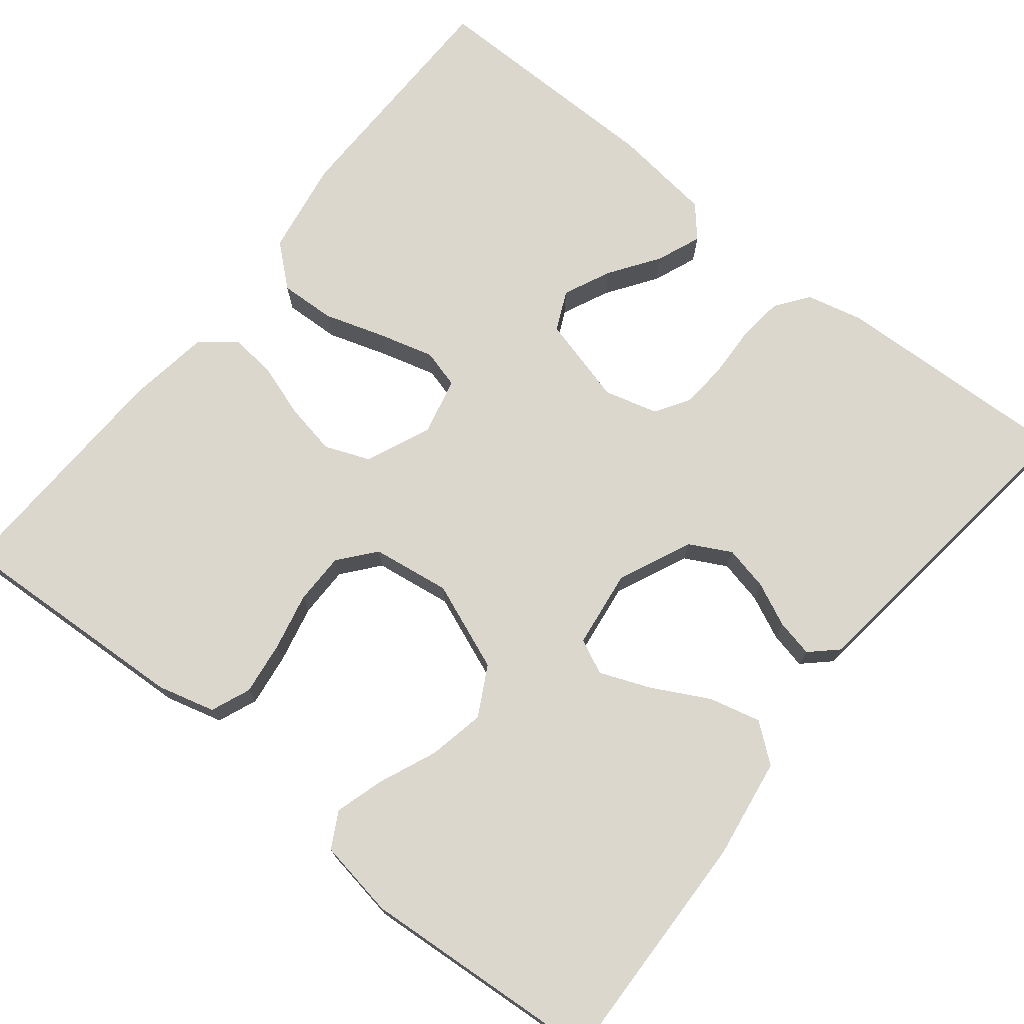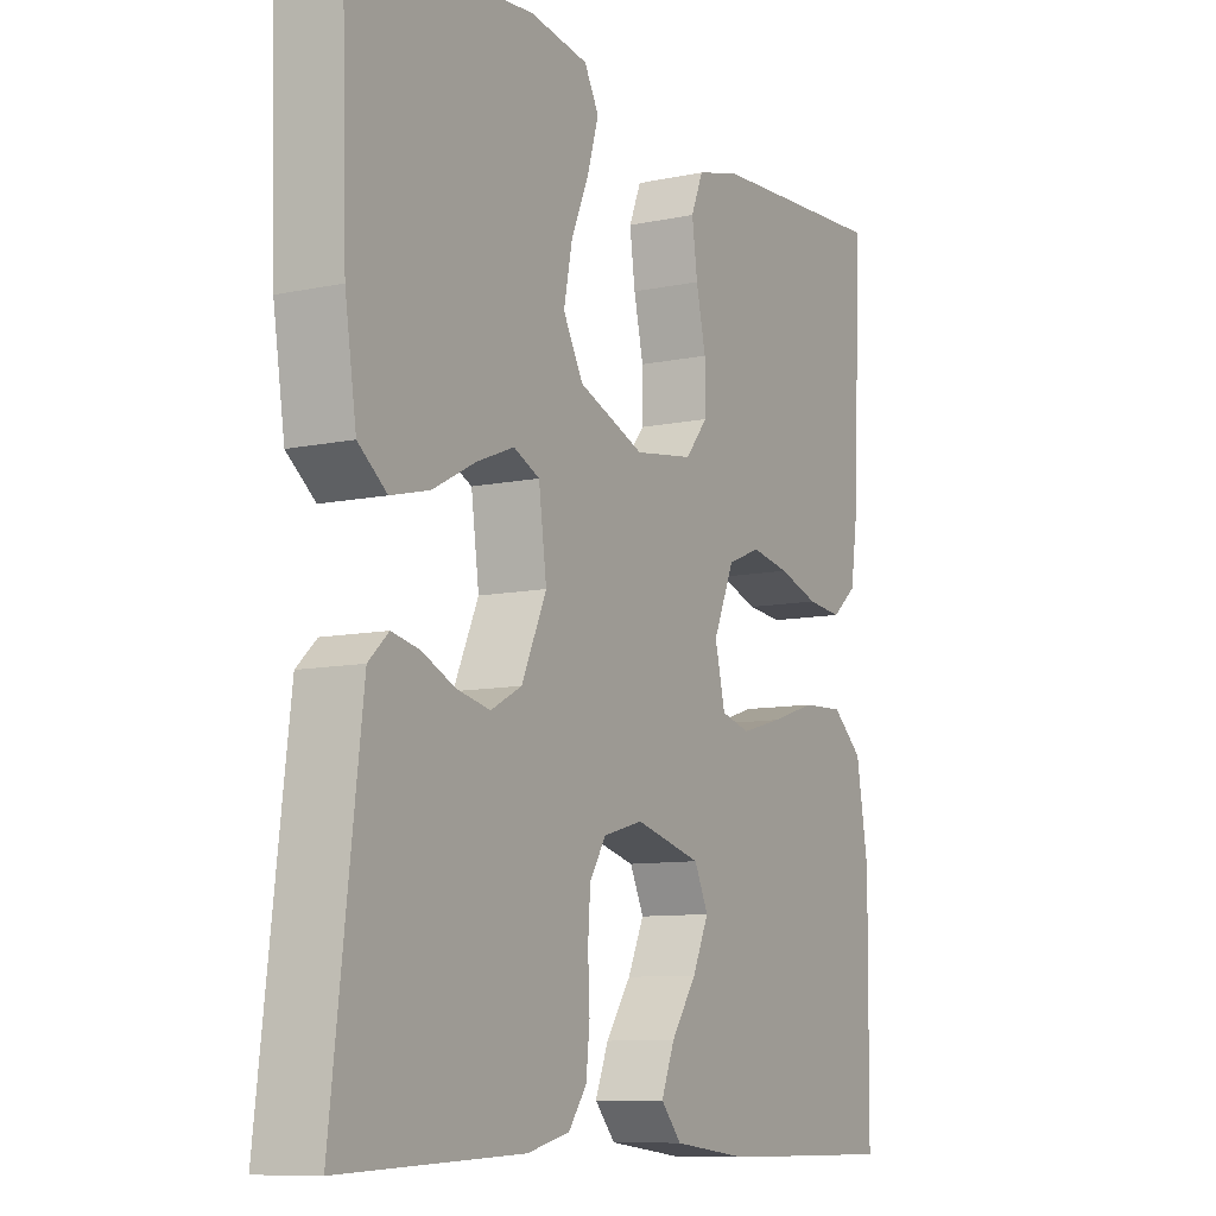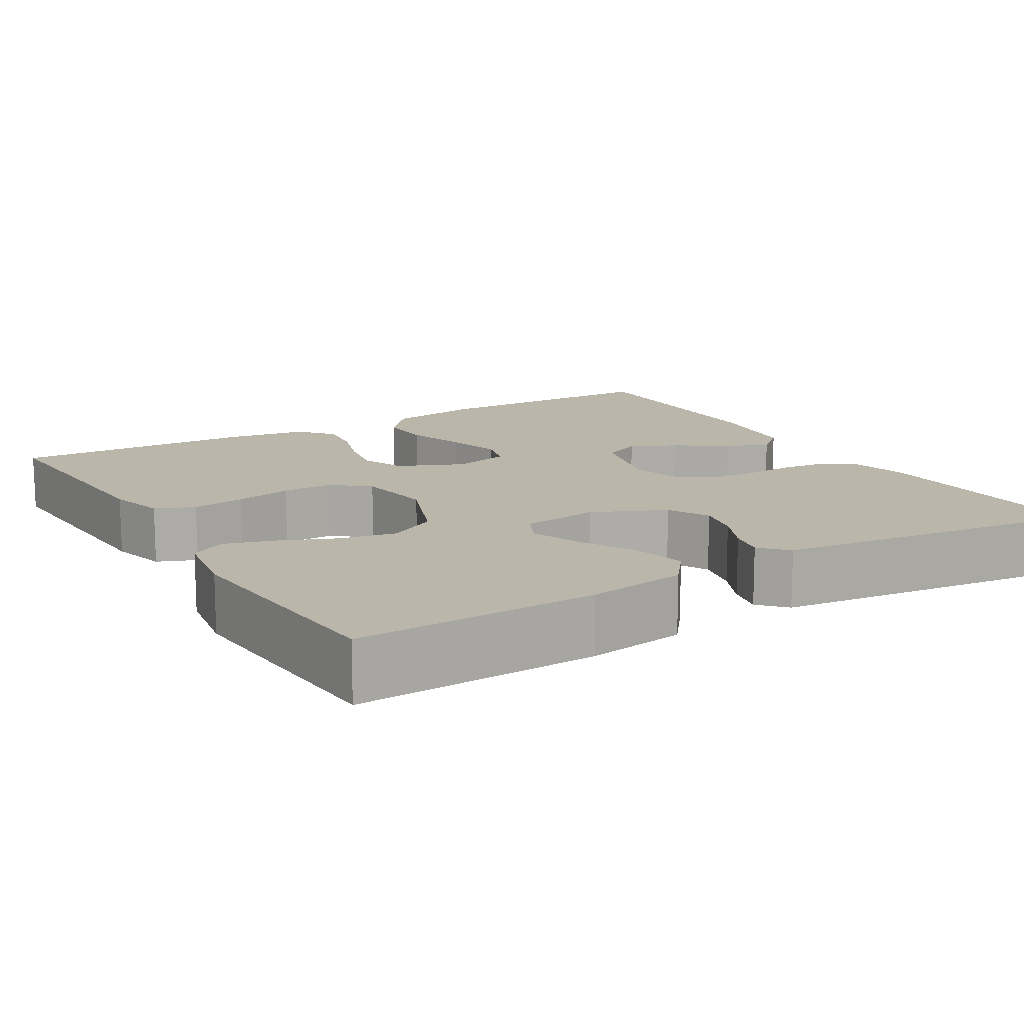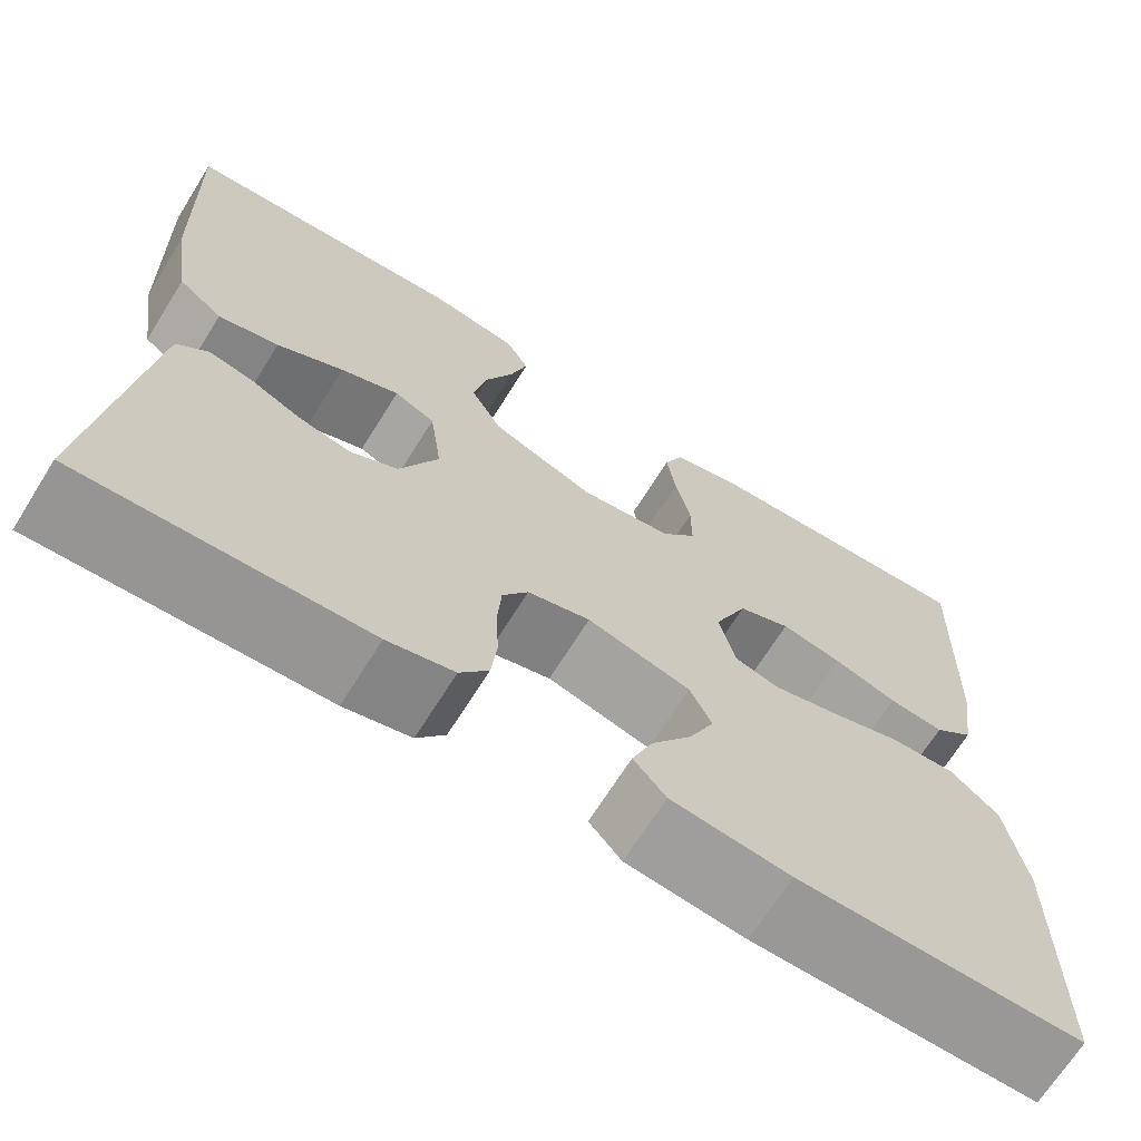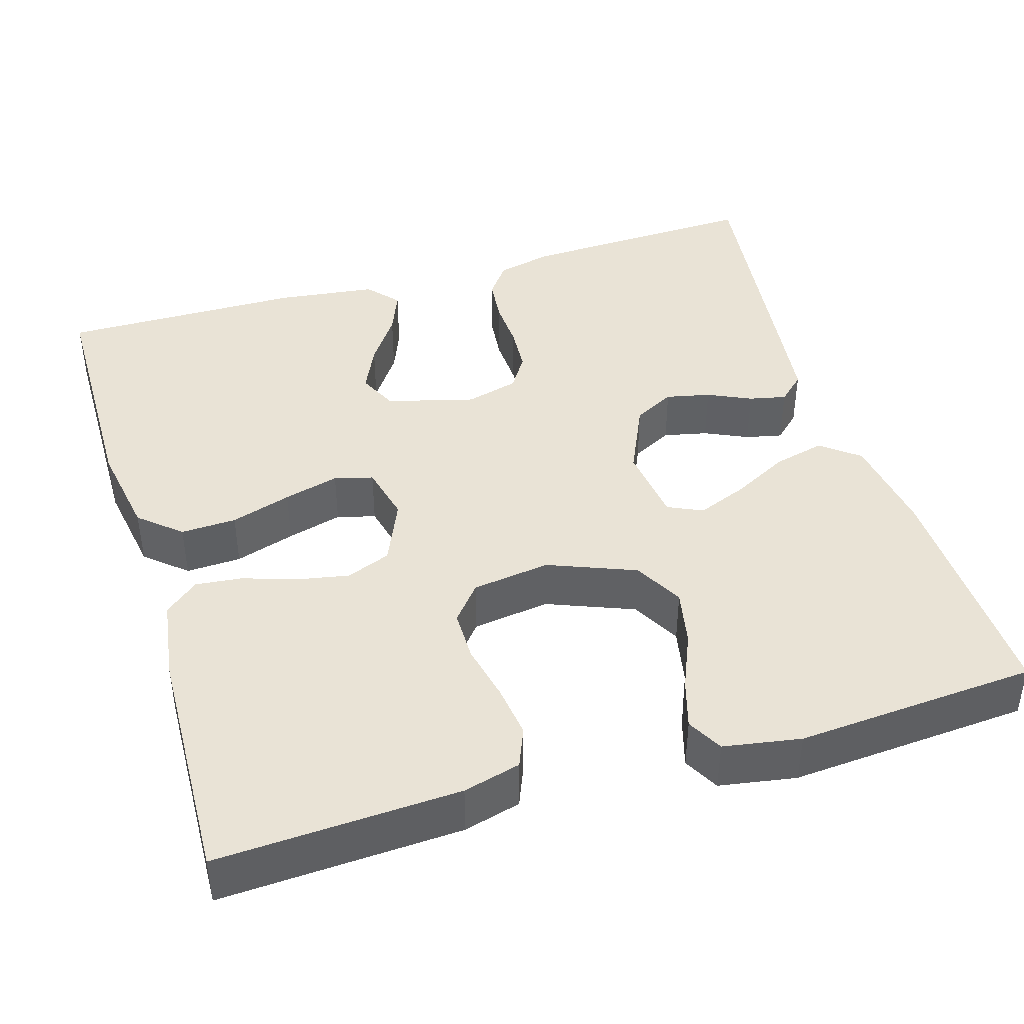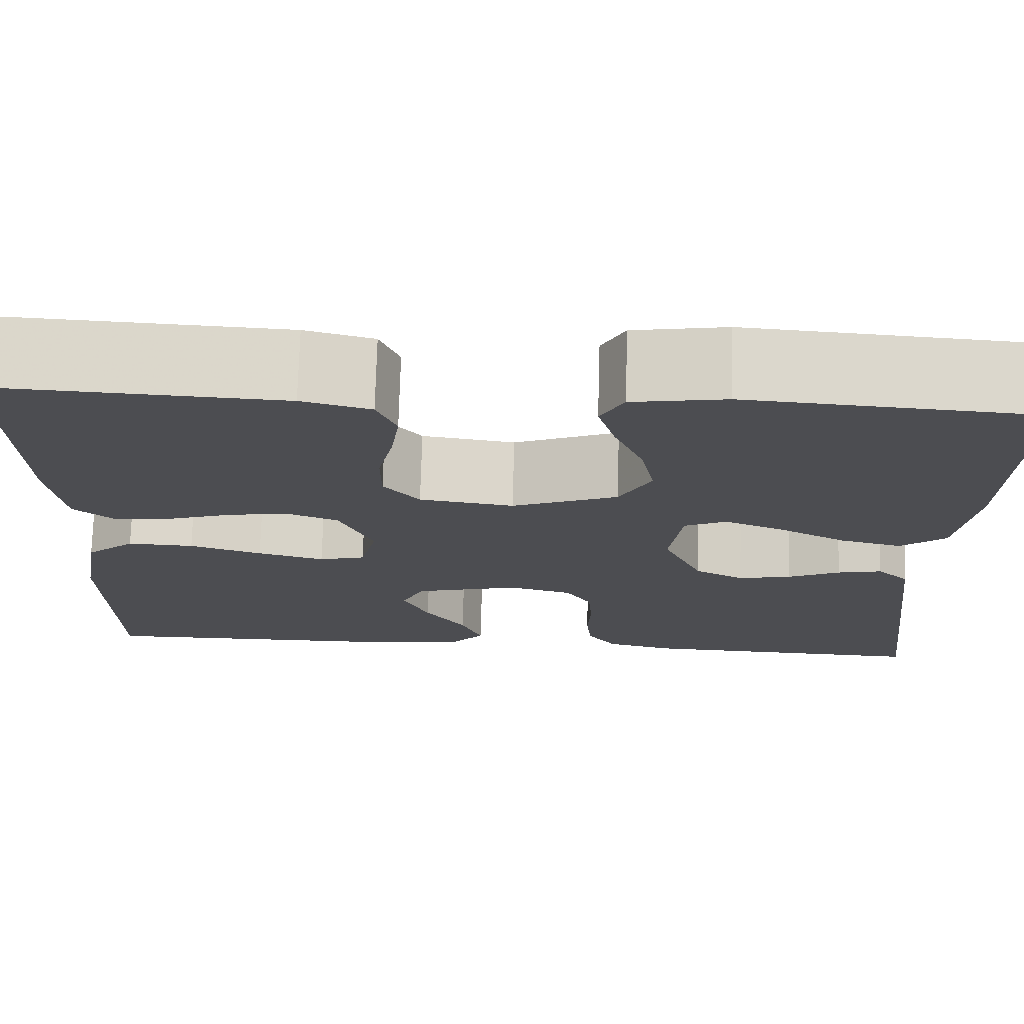
<metadata>
{"format":"obj","ext":"obj","renderer":"f3d","projection":"perspective","resolution":1024,"background":"white","views":[{"elev":73.3,"azim":38.7,"up":"+Y"},{"elev":-9.4,"azim":119.3,"up":"+Z"},{"elev":13.8,"azim":59.1,"up":"+Y"},{"elev":-68.5,"azim":148.0,"up":"+Z"},{"elev":42.3,"azim":-16.7,"up":"+Y"},{"elev":73.9,"azim":1.6,"up":"+Z"}]}
</metadata>
<code>
v -0.5 0.07 -0.5
v -0.503 0.07 -0.2
v -0.483 0.07 -0.082
v -0.432 0.07 -0.038
v -0.363 0.07 -0.041
v -0.288 0.07 -0.065
v -0.219 0.07 -0.084
v -0.171 0.07 -0.071
v -0.154 0.07 0
v -0.189 0.07 0.081
v -0.244 0.07 0.103
v -0.308 0.07 0.091
v -0.375 0.07 0.069
v -0.433 0.07 0.063
v -0.475 0.07 0.098
v -0.49 0.07 0.2
v -0.5 0.07 0.5
v -0.2 0.07 0.484
v -0.129 0.07 0.465
v -0.109 0.07 0.416
v -0.118 0.07 0.35
v -0.134 0.07 0.279
v -0.134 0.07 0.215
v -0.097 0.07 0.17
v 0 0.07 0.156
v 0.109 0.07 0.199
v 0.142 0.07 0.26
v 0.128 0.07 0.33
v 0.098 0.07 0.401
v 0.08 0.07 0.462
v 0.104 0.07 0.506
v 0.2 0.07 0.522
v 0.5 0.07 0.5
v 0.49 0.07 0.2
v 0.471 0.07 0.076
v 0.424 0.07 0.039
v 0.36 0.07 0.055
v 0.29 0.07 0.092
v 0.228 0.07 0.117
v 0.185 0.07 0.097
v 0.172 0.07 0
v 0.213 0.07 -0.091
v 0.264 0.07 -0.118
v 0.319 0.07 -0.106
v 0.373 0.07 -0.081
v 0.419 0.07 -0.071
v 0.452 0.07 -0.102
v 0.464 0.07 -0.2
v 0.5 0.07 -0.5
v 0.2 0.07 -0.488
v 0.13 0.07 -0.471
v 0.1 0.07 -0.43
v 0.094 0.07 -0.373
v 0.097 0.07 -0.31
v 0.093 0.07 -0.252
v 0.066 0.07 -0.209
v 0 0.07 -0.191
v -0.109 0.07 -0.22
v -0.132 0.07 -0.269
v -0.105 0.07 -0.328
v -0.063 0.07 -0.389
v -0.041 0.07 -0.444
v -0.075 0.07 -0.483
v -0.2 0.07 -0.498
v -0.5 0 -0.5
v -0.503 0 -0.2
v -0.483 0 -0.082
v -0.432 0 -0.038
v -0.363 0 -0.041
v -0.288 0 -0.065
v -0.219 0 -0.084
v -0.171 0 -0.071
v -0.154 0 0
v -0.189 0 0.081
v -0.244 0 0.103
v -0.308 0 0.091
v -0.375 0 0.069
v -0.433 0 0.063
v -0.475 0 0.098
v -0.49 0 0.2
v -0.5 0 0.5
v -0.2 0 0.484
v -0.129 0 0.465
v -0.109 0 0.416
v -0.118 0 0.35
v -0.134 0 0.279
v -0.134 0 0.215
v -0.097 0 0.17
v 0 0 0.156
v 0.109 0 0.199
v 0.142 0 0.26
v 0.128 0 0.33
v 0.098 0 0.401
v 0.08 0 0.462
v 0.104 0 0.506
v 0.2 0 0.522
v 0.5 0 0.5
v 0.49 0 0.2
v 0.471 0 0.076
v 0.424 0 0.039
v 0.36 0 0.055
v 0.29 0 0.092
v 0.228 0 0.117
v 0.185 0 0.097
v 0.172 0 0
v 0.213 0 -0.091
v 0.264 0 -0.118
v 0.319 0 -0.106
v 0.373 0 -0.081
v 0.419 0 -0.071
v 0.452 0 -0.102
v 0.464 0 -0.2
v 0.5 0 -0.5
v 0.2 0 -0.488
v 0.13 0 -0.471
v 0.1 0 -0.43
v 0.094 0 -0.373
v 0.097 0 -0.31
v 0.093 0 -0.252
v 0.066 0 -0.209
v 0 0 -0.191
v -0.109 0 -0.22
v -0.132 0 -0.269
v -0.105 0 -0.328
v -0.063 0 -0.389
v -0.041 0 -0.444
v -0.075 0 -0.483
v -0.2 0 -0.498
f 4 5 6
f 3 4 6
f 2 3 6
f 1 2 6
f 64 1 6
f 63 64 6
f 62 63 6
f 61 62 6
f 60 61 6
f 59 60 6 7
f 58 59 7 8
f 57 58 8 9
f 56 57 9 10
f 52 53 54
f 51 52 54
f 50 51 54
f 49 50 54
f 48 49 54
f 47 48 54
f 46 47 54
f 45 46 54
f 44 45 54
f 43 44 54 55
f 42 43 55 56
f 36 37 38
f 35 36 38
f 34 35 38
f 33 34 38
f 32 33 38
f 31 32 38
f 30 31 38
f 29 30 38
f 28 29 38
f 27 28 38 39
f 26 27 39 40
f 20 21 22
f 19 20 22
f 18 19 22
f 17 18 22
f 16 17 22
f 15 16 22
f 14 15 22
f 13 14 22
f 12 13 22
f 11 12 22 23
f 10 11 23 24
f 10 24 25
f 56 10 25
f 42 56 25
f 41 42 25
f 25 26 40 41
f 70 69 68
f 70 68 67
f 70 67 66
f 70 66 65
f 70 65 128
f 70 128 127
f 70 127 126
f 70 126 125
f 70 125 124
f 71 70 124 123
f 72 71 123 122
f 73 72 122 121
f 74 73 121 120
f 118 117 116
f 118 116 115
f 118 115 114
f 118 114 113
f 118 113 112
f 118 112 111
f 118 111 110
f 118 110 109
f 118 109 108
f 119 118 108 107
f 120 119 107 106
f 102 101 100
f 102 100 99
f 102 99 98
f 102 98 97
f 102 97 96
f 102 96 95
f 102 95 94
f 102 94 93
f 102 93 92
f 103 102 92 91
f 104 103 91 90
f 86 85 84
f 86 84 83
f 86 83 82
f 86 82 81
f 86 81 80
f 86 80 79
f 86 79 78
f 86 78 77
f 86 77 76
f 87 86 76 75
f 88 87 75 74
f 89 88 74
f 89 74 120
f 89 120 106
f 89 106 105
f 105 104 90 89
f 1 65 66 2
f 2 66 67 3
f 3 67 68 4
f 4 68 69 5
f 5 69 70 6
f 6 70 71 7
f 7 71 72 8
f 8 72 73 9
f 9 73 74 10
f 10 74 75 11
f 11 75 76 12
f 12 76 77 13
f 13 77 78 14
f 14 78 79 15
f 15 79 80 16
f 16 80 81 17
f 17 81 82 18
f 18 82 83 19
f 19 83 84 20
f 20 84 85 21
f 21 85 86 22
f 22 86 87 23
f 23 87 88 24
f 24 88 89 25
f 25 89 90 26
f 26 90 91 27
f 27 91 92 28
f 28 92 93 29
f 29 93 94 30
f 30 94 95 31
f 31 95 96 32
f 32 96 97 33
f 33 97 98 34
f 34 98 99 35
f 35 99 100 36
f 36 100 101 37
f 37 101 102 38
f 38 102 103 39
f 39 103 104 40
f 40 104 105 41
f 41 105 106 42
f 42 106 107 43
f 43 107 108 44
f 44 108 109 45
f 45 109 110 46
f 46 110 111 47
f 47 111 112 48
f 48 112 113 49
f 49 113 114 50
f 50 114 115 51
f 51 115 116 52
f 52 116 117 53
f 53 117 118 54
f 54 118 119 55
f 55 119 120 56
f 56 120 121 57
f 57 121 122 58
f 58 122 123 59
f 59 123 124 60
f 60 124 125 61
f 61 125 126 62
f 62 126 127 63
f 63 127 128 64
f 64 128 65 1

</code>
